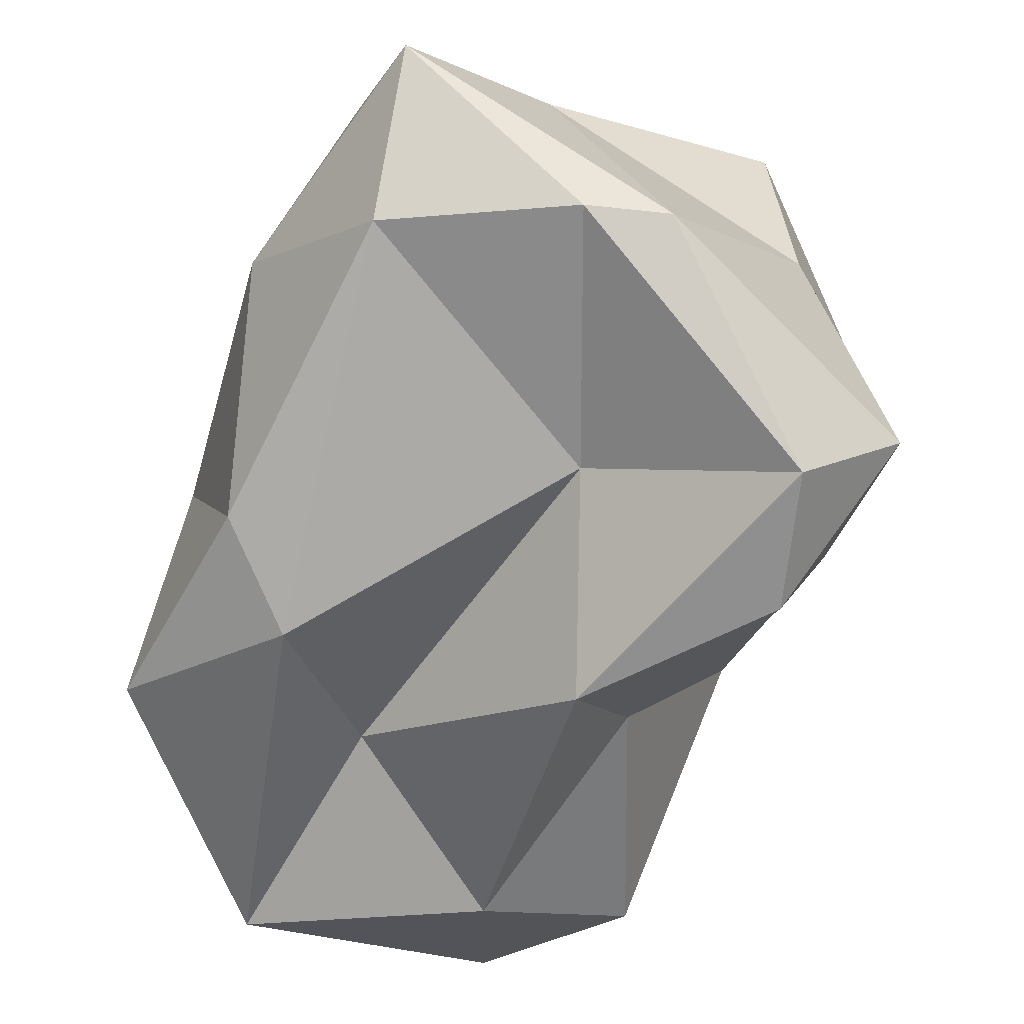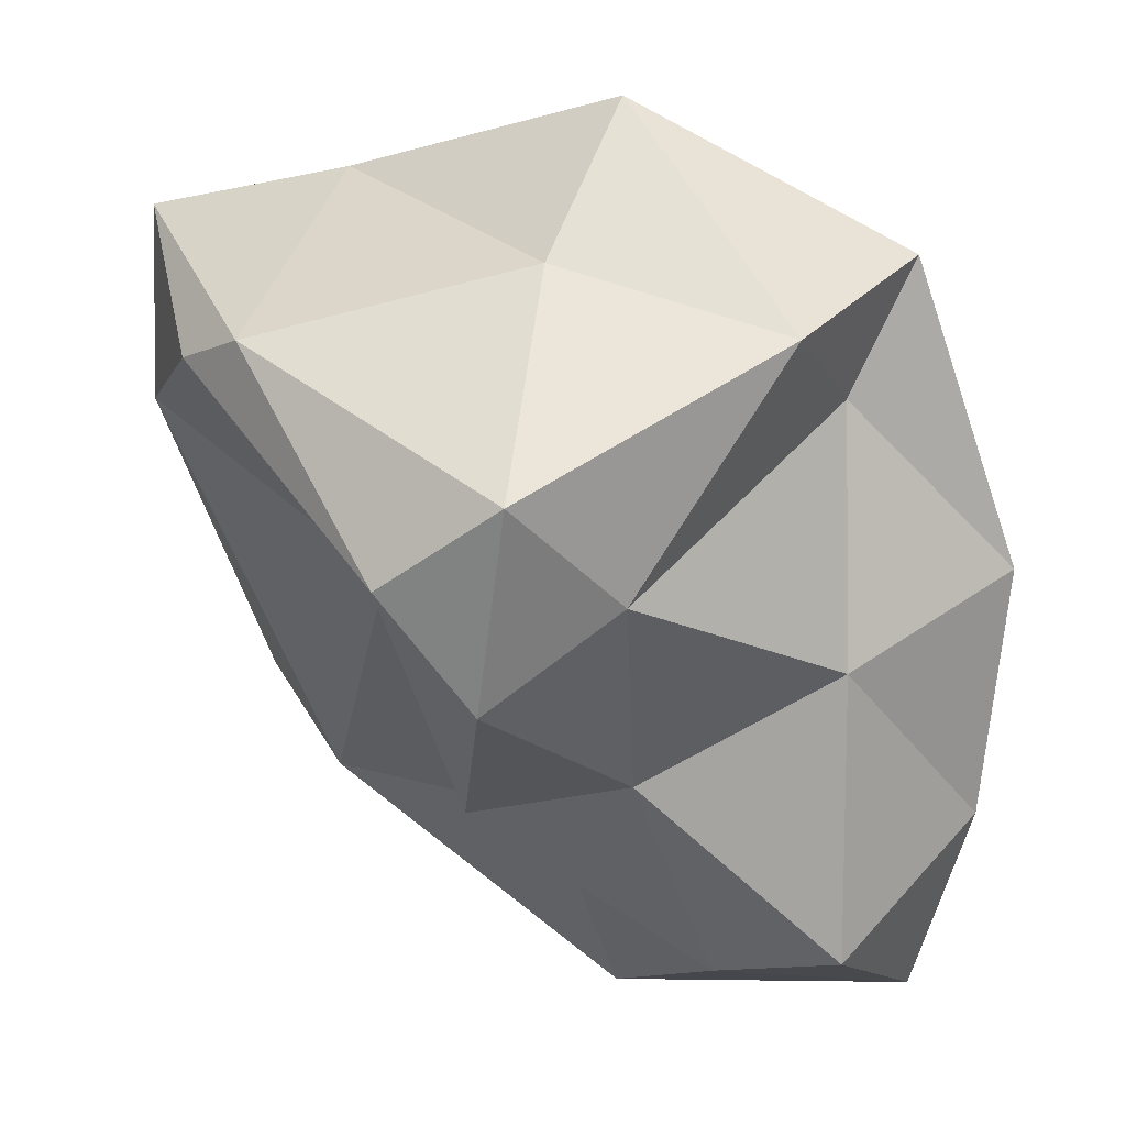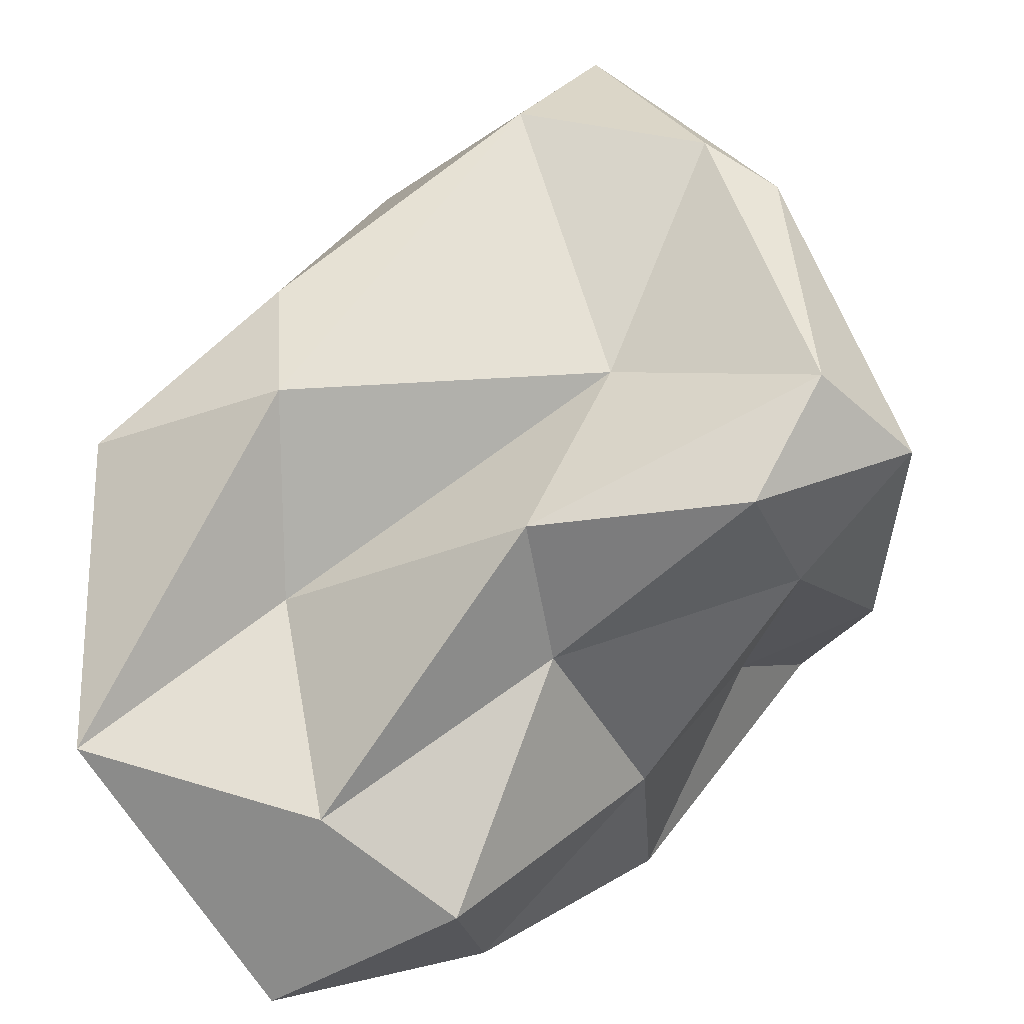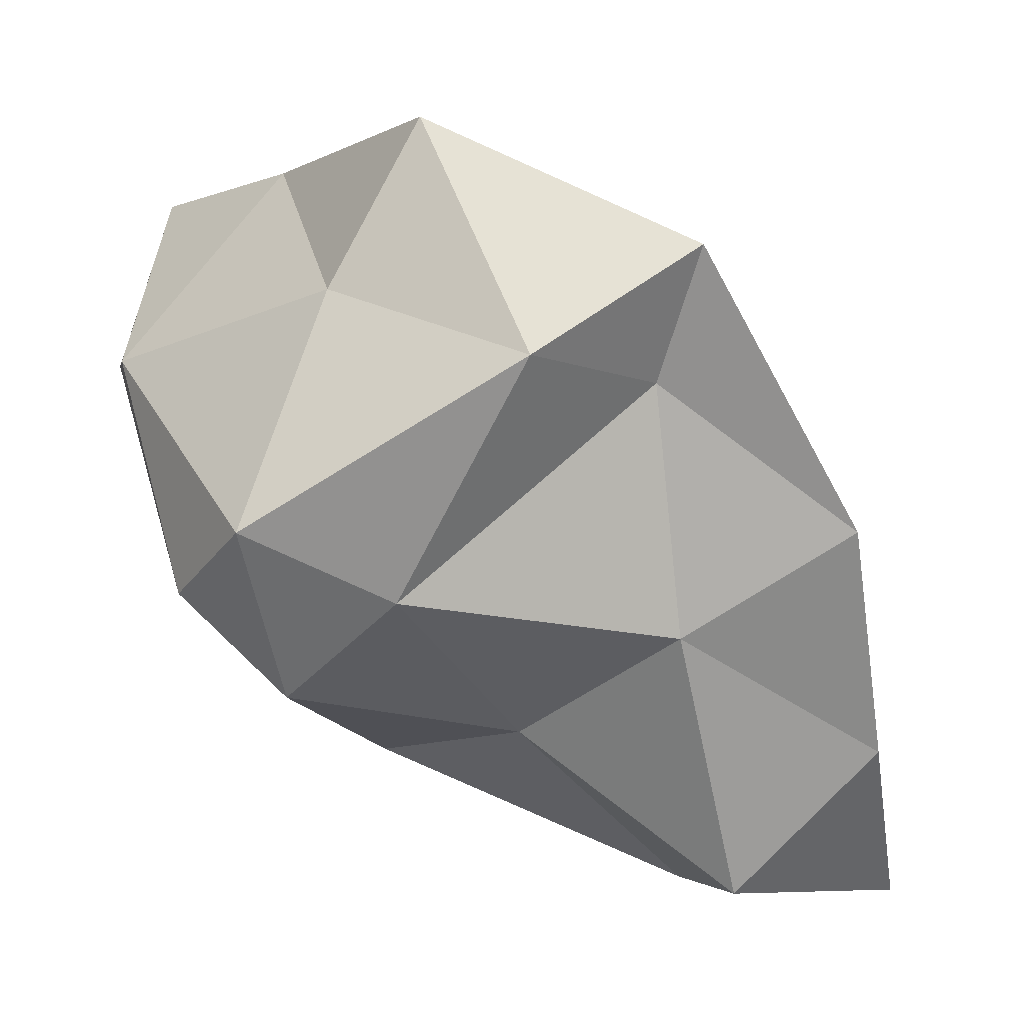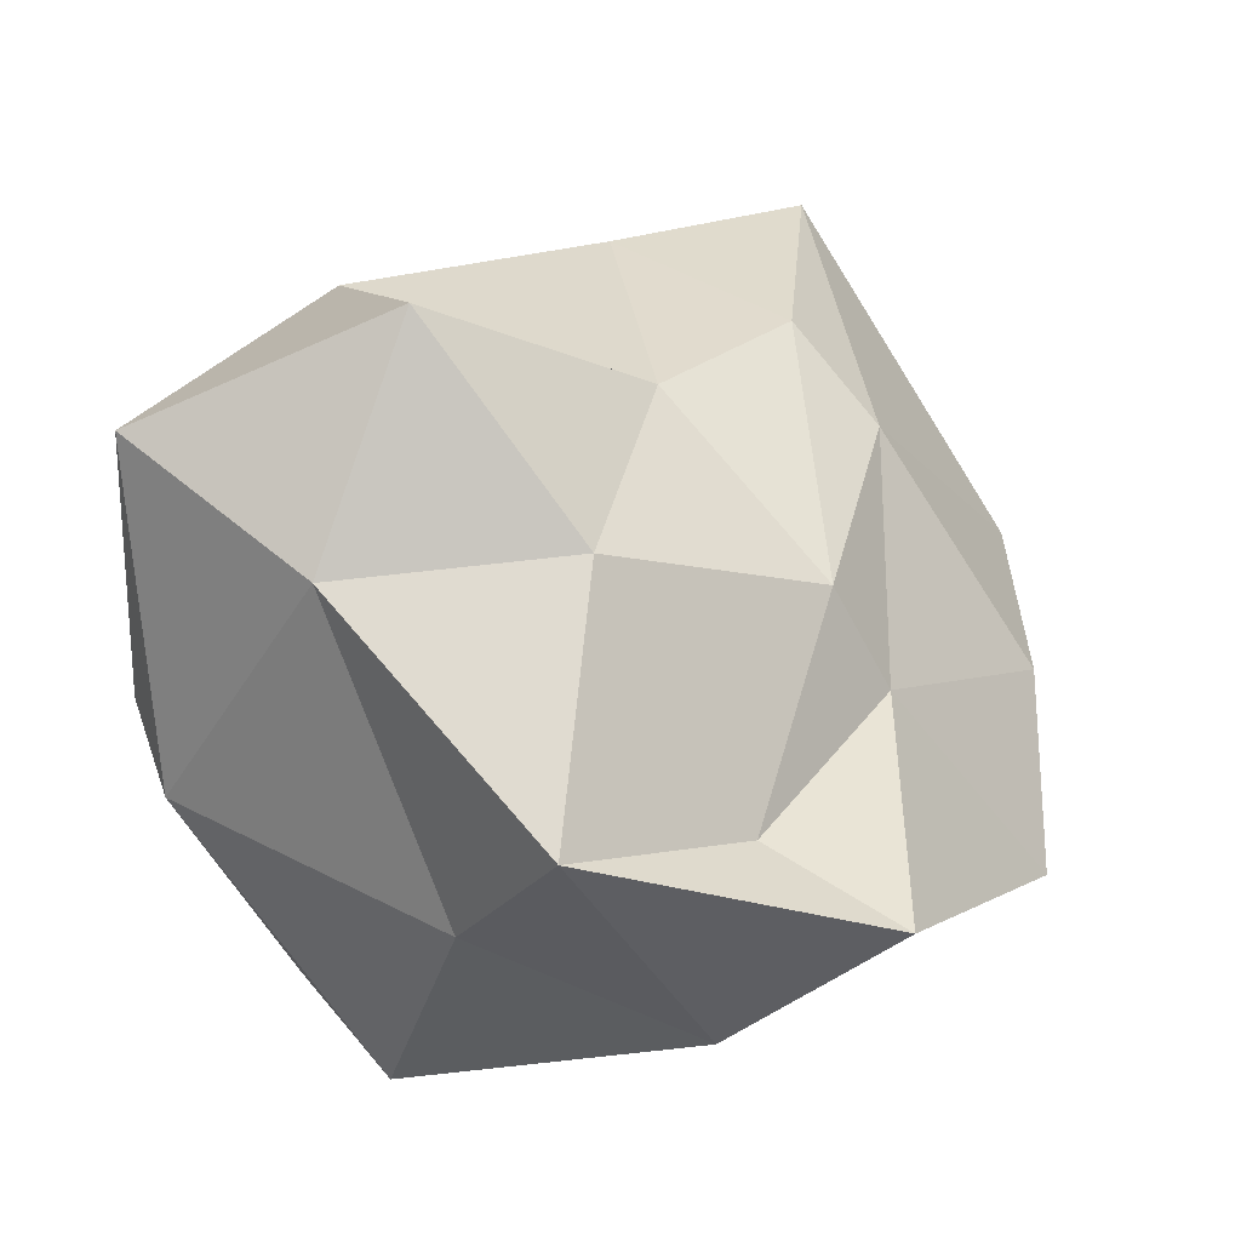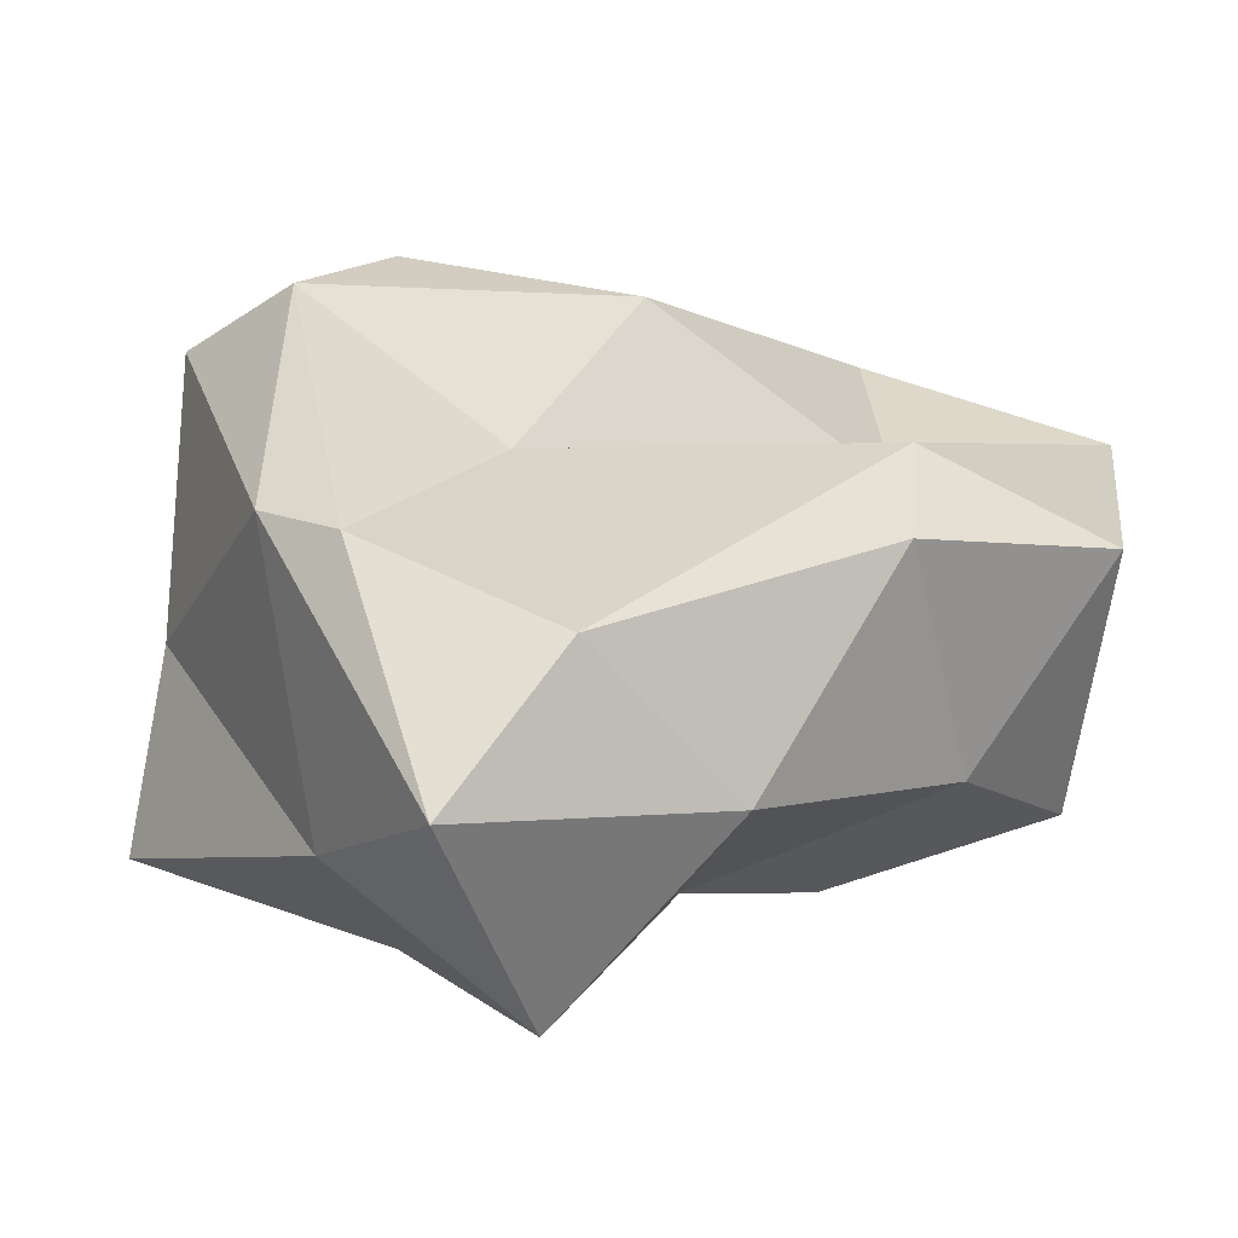
<metadata>
{"format":"obj","ext":"obj","renderer":"f3d","projection":"perspective","resolution":1024,"background":"white","views":[{"elev":-20.9,"azim":-166.2,"up":"+Z"},{"elev":-7.8,"azim":-101.4,"up":"+Z"},{"elev":25.5,"azim":-162.5,"up":"+Y"},{"elev":0.5,"azim":-72.6,"up":"+Z"},{"elev":76.0,"azim":-81.4,"up":"+Z"},{"elev":69.6,"azim":25.5,"up":"+Y"}]}
</metadata>
<code>
v  -0.2626 1.196 0.2626
v  0.2787 1.23 0.2677
v  -0.1382 0.688 -0.241
v  0.7753 0.8626 -0.3592
v  0.6695 0.694 -0.642
v  0.621 0.1328 -0.7676
v  -0.7366 0.7988 -0.3529
v  -0.0738 0.474 -0.8086
v  -0.6321 0.5406 -0.6238
v  -0.4726 1.088 0.2651
v  -0.9636 0.539 -0.1909
v  -0.703 0.3989 0.4277
v  0.1949 1.249 0.759
v  -0.0798 0.7775 0.8094
v  0.5043 0.6668 0.9337
v  0.7208 0.9017 0.358
v  1.079 0.3425 -0.0762
v  1.19 0.4882 -0.6942
v  0.8528 -0.1163 0.1814
v  1.308 -0.1007 -0.2462
v  1.168 -0.3007 -0.87
v  1.045 -0.1532 -1.223
v  0.3656 -0.2626 -1.196
v  0.515 -0.8487 -1.229
v  -0.0012 -0.5058 -1.179
v  -0.1307 0.0638 -0.7444
v  -0.7126 0.2082 -0.3727
v  -0.3205 -0.4339 -0.4721
v  -0.4487 -0.4012 0.1879
v  -0.8226 -0.1795 0.2453
v  -0.591 0.1879 0.8736
v  -0.5659 -0.5522 0.5279
v  -0.4191 -0.2003 0.5219
v  0.0703 0.219 0.8038
v  0.5845 0.1575 0.3946
v  0.1876 -0.2875 0.3892
v  0.219 -0.8038 -0.219
v  0.0536 -0.8898 -0.7887
v  0.6234 -0.7112 -0.5036
v  -0.2702 -0.8888 -0.1935
v  0.0158 -0.452 0.2113
v  0.6527 -0.3513 0.1144
g GeoSphere001
f 1 2 3
f 2 4 5
f 2 5 3
f 3 5 6
f 1 3 7
f 3 6 8
f 3 8 7
f 7 8 9
f 1 7 10
f 7 9 11
f 7 11 10
f 10 11 12
f 1 10 13
f 10 12 14
f 10 14 13
f 13 14 15
f 1 13 2
f 13 15 16
f 13 16 2
f 2 16 4
f 4 17 18
f 17 19 20
f 17 20 18
f 18 20 21
f 6 22 23
f 22 21 24
f 22 24 23
f 23 24 25
f 9 26 27
f 26 25 28
f 26 28 27
f 27 28 29
f 12 30 31
f 30 29 32
f 30 32 31
f 31 32 33
f 15 34 35
f 34 33 36
f 34 36 35
f 35 36 19
f 21 22 18
f 22 6 5
f 22 5 18
f 18 5 4
f 25 26 23
f 26 9 8
f 26 8 23
f 23 8 6
f 29 30 27
f 30 12 11
f 30 11 27
f 27 11 9
f 33 34 31
f 34 15 14
f 34 14 31
f 31 14 12
f 19 17 35
f 17 4 16
f 17 16 35
f 35 16 15
f 37 38 39
f 38 25 24
f 38 24 39
f 39 24 21
f 37 40 38
f 40 29 28
f 40 28 38
f 38 28 25
f 37 41 40
f 41 33 32
f 41 32 40
f 40 32 29
f 37 42 41
f 42 19 36
f 42 36 41
f 41 36 33
f 37 39 42
f 39 21 20
f 39 20 42
f 42 20 19

</code>
